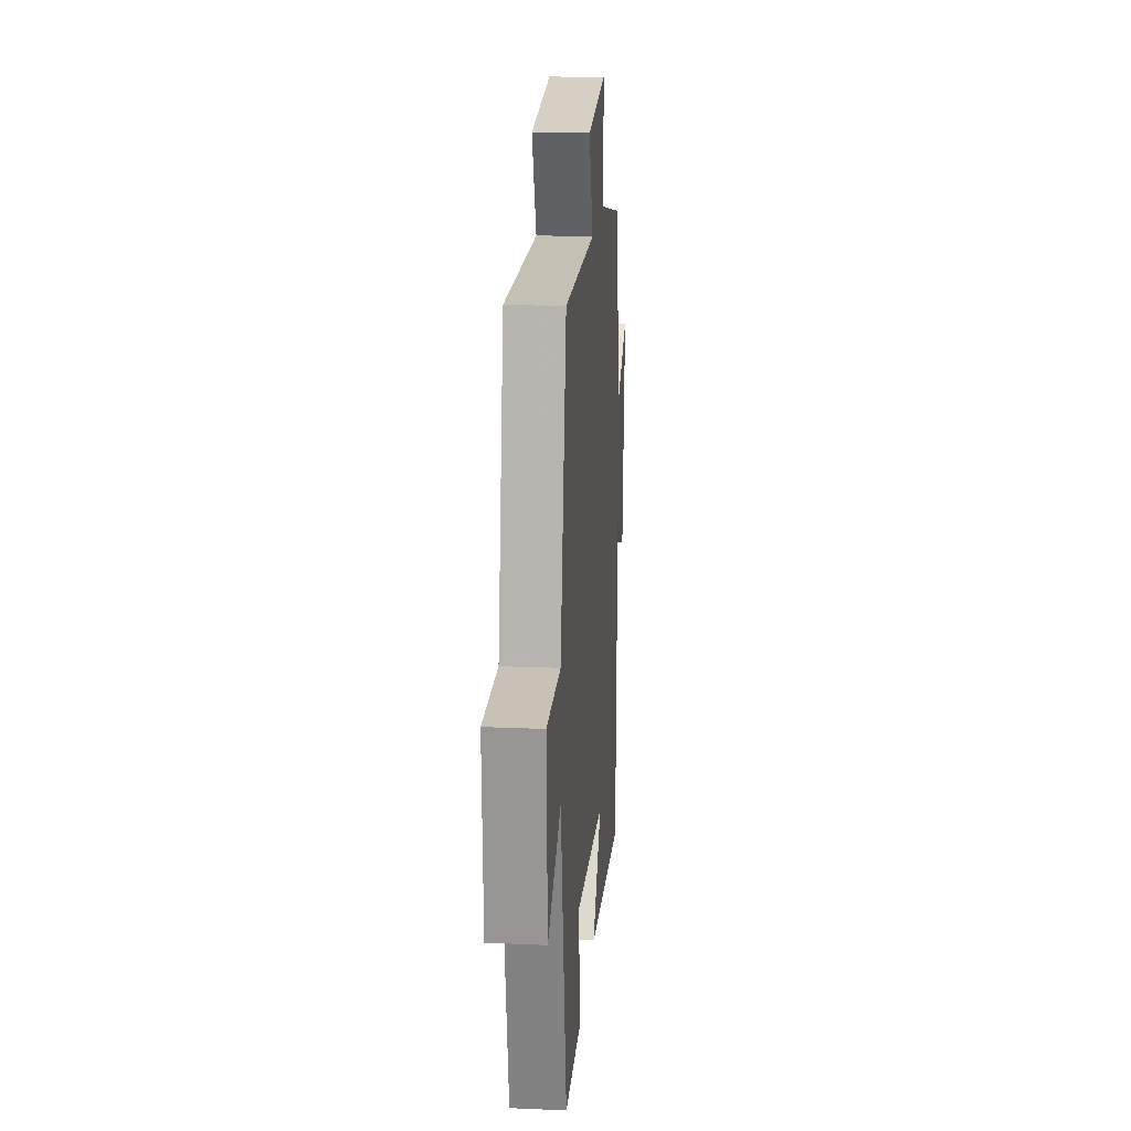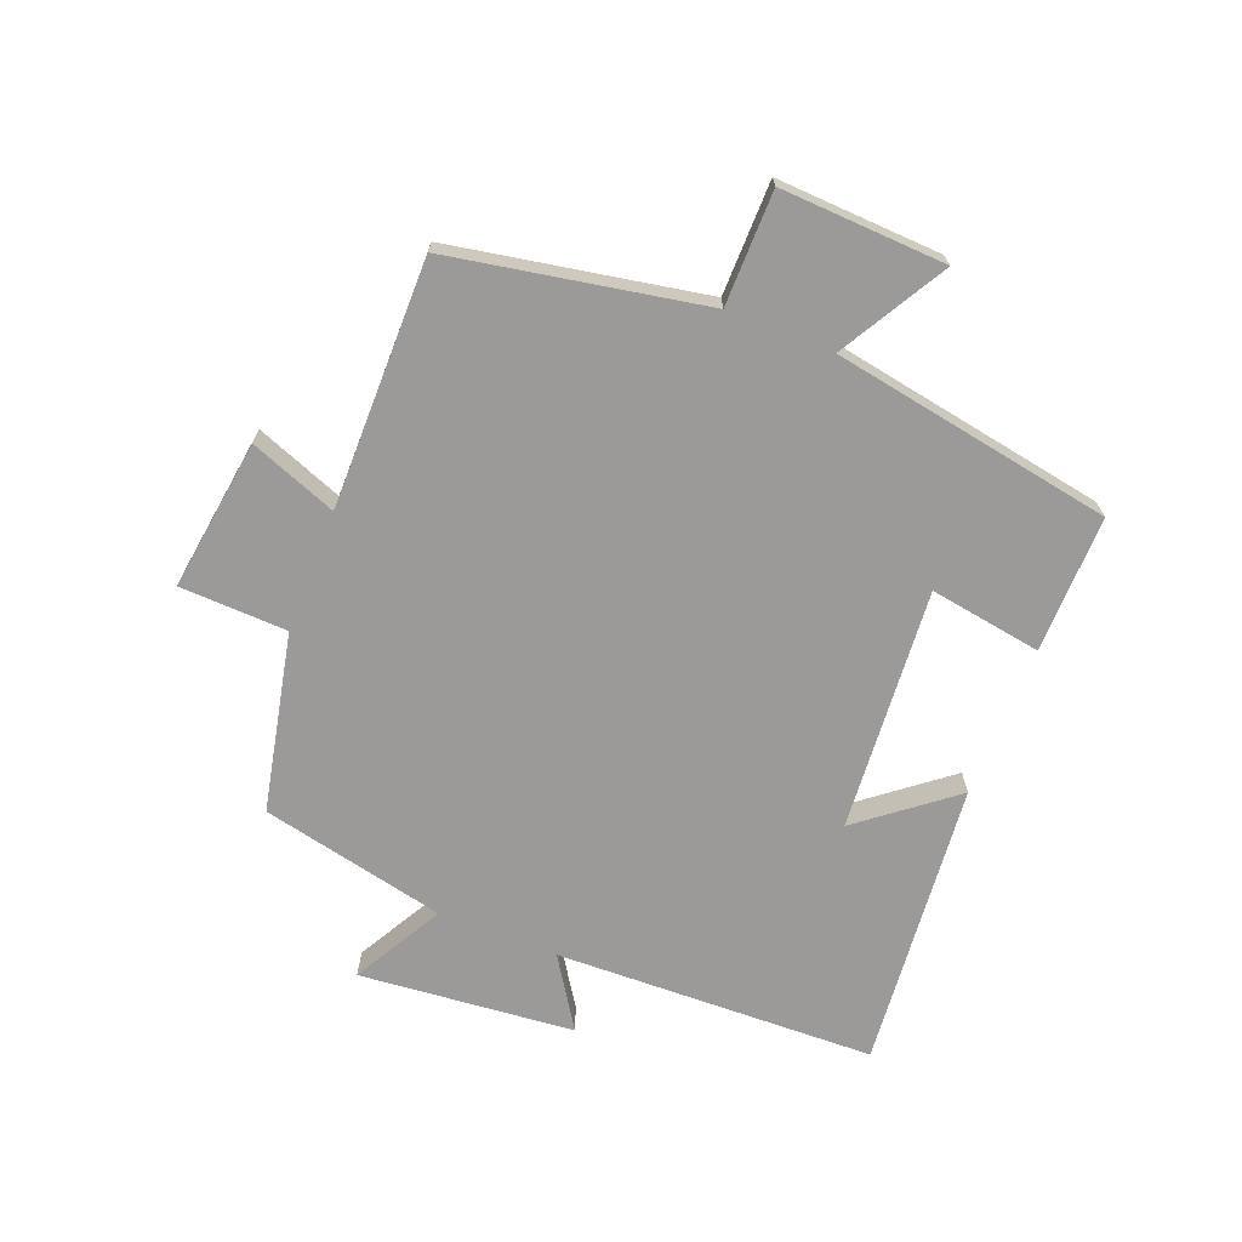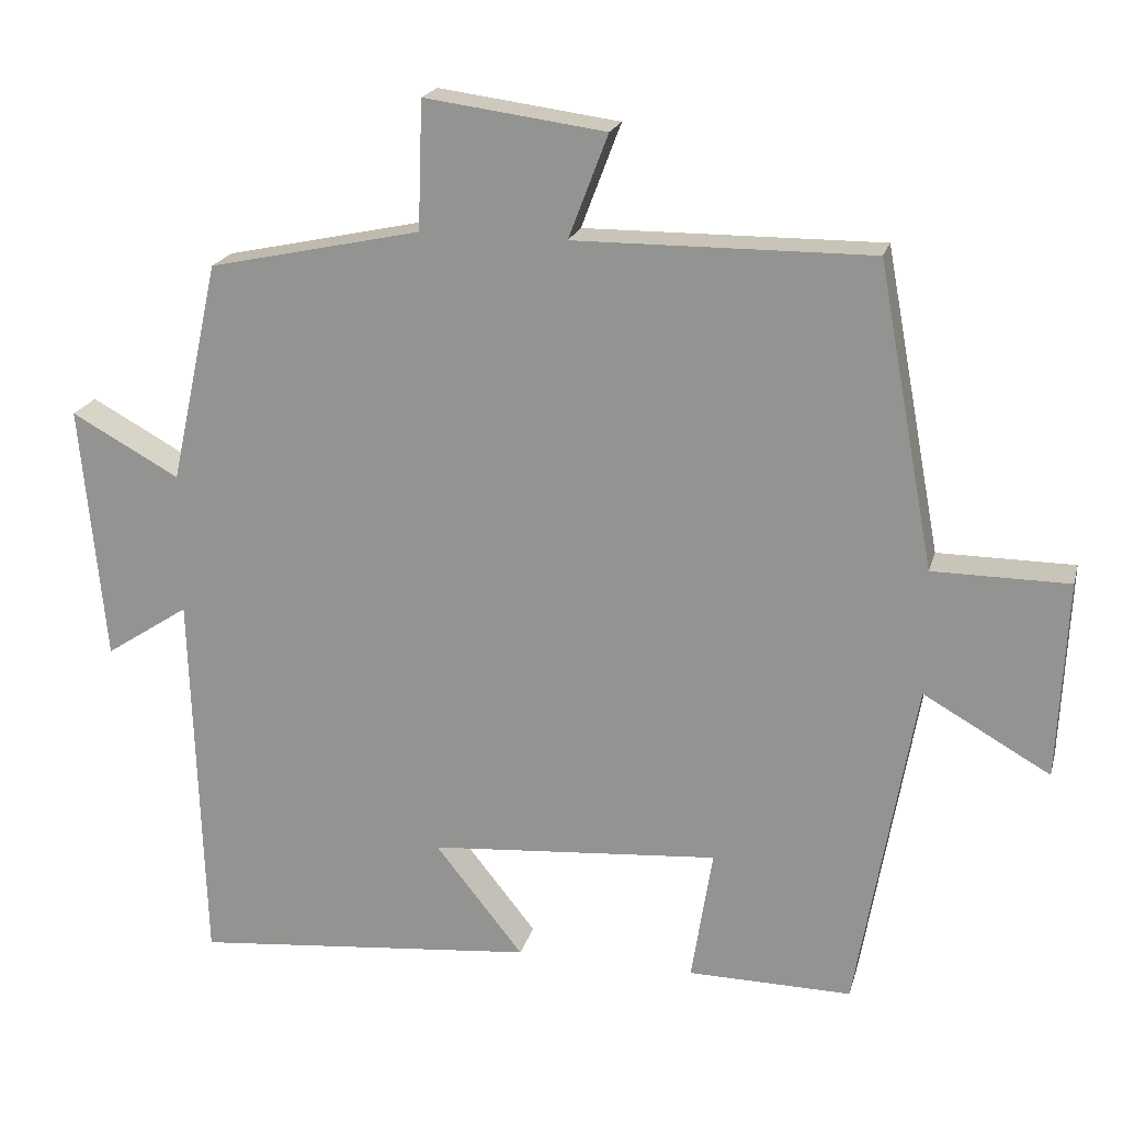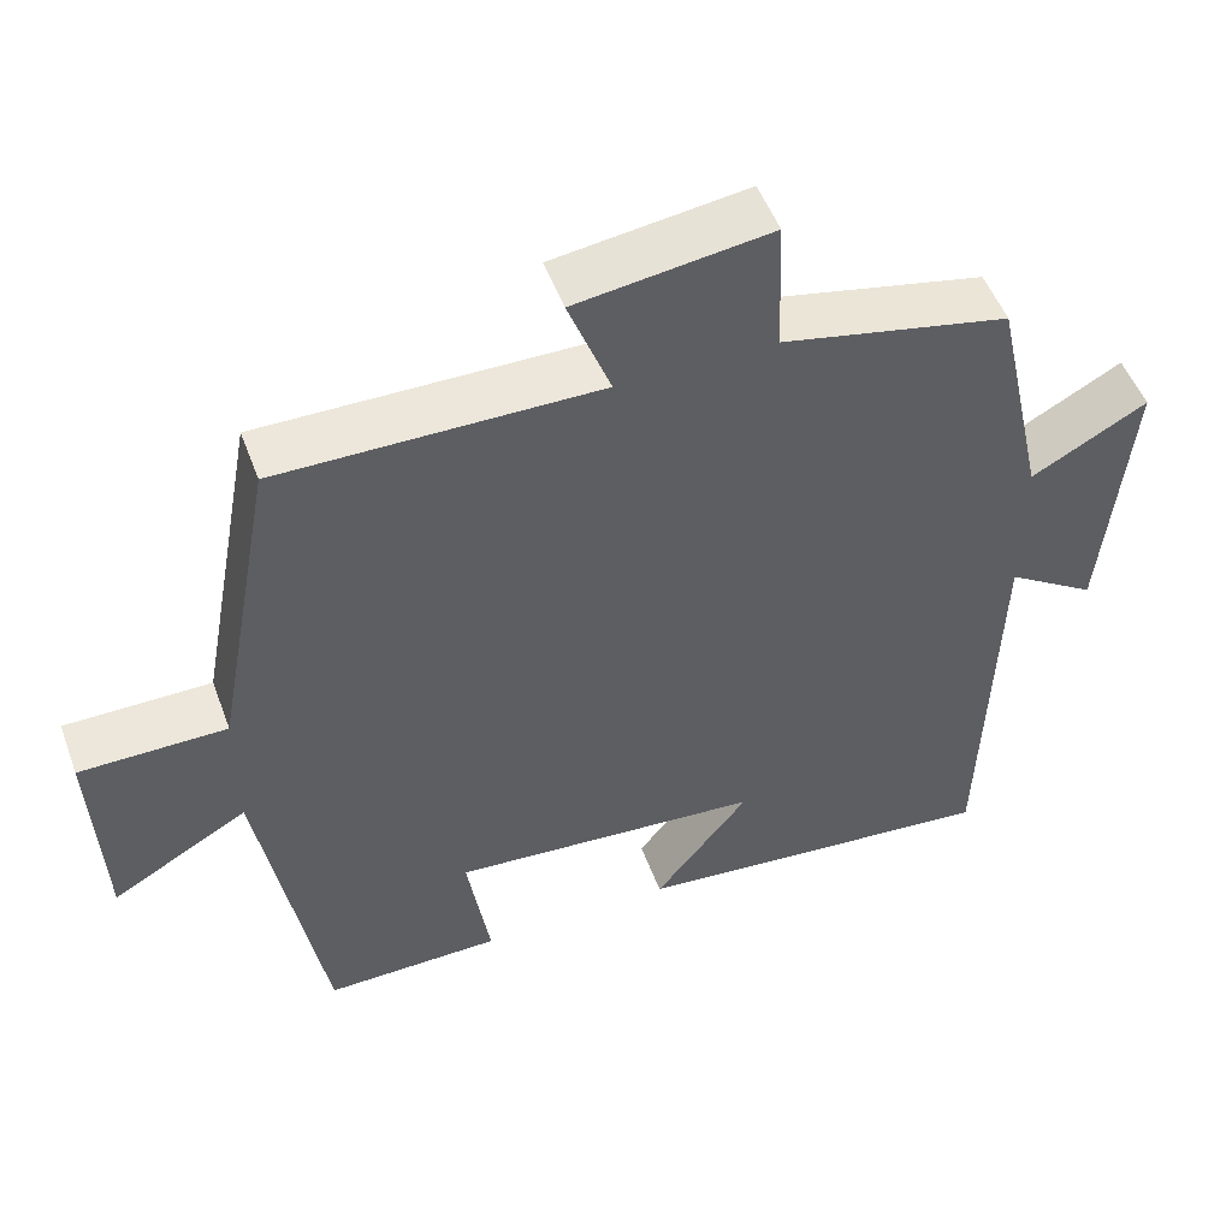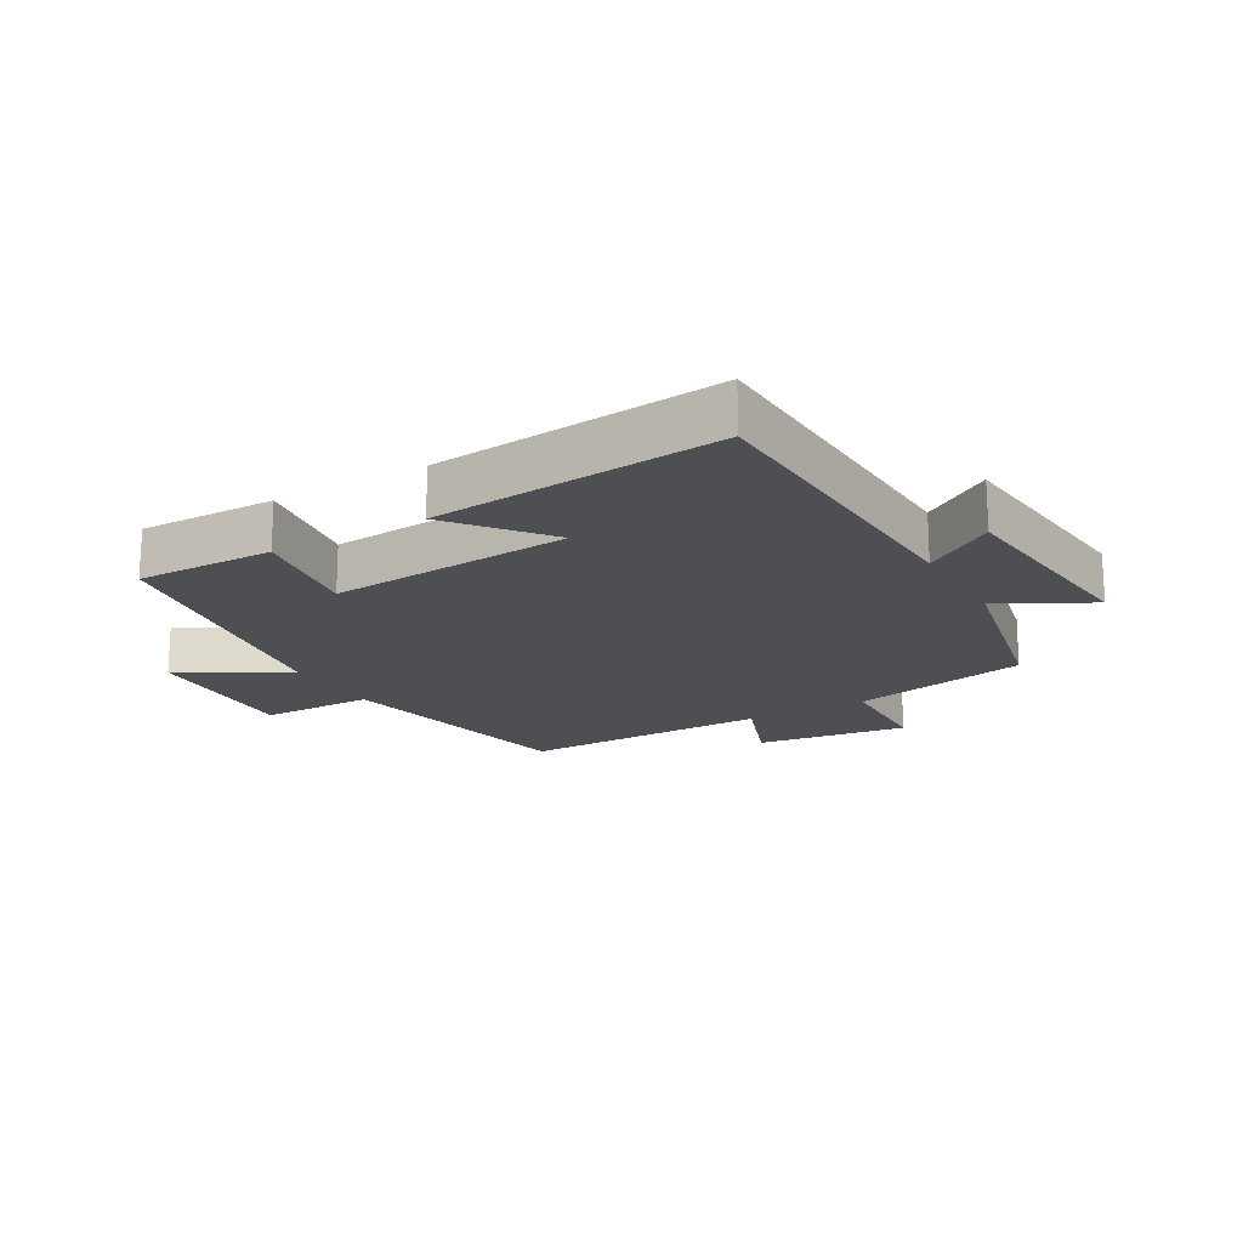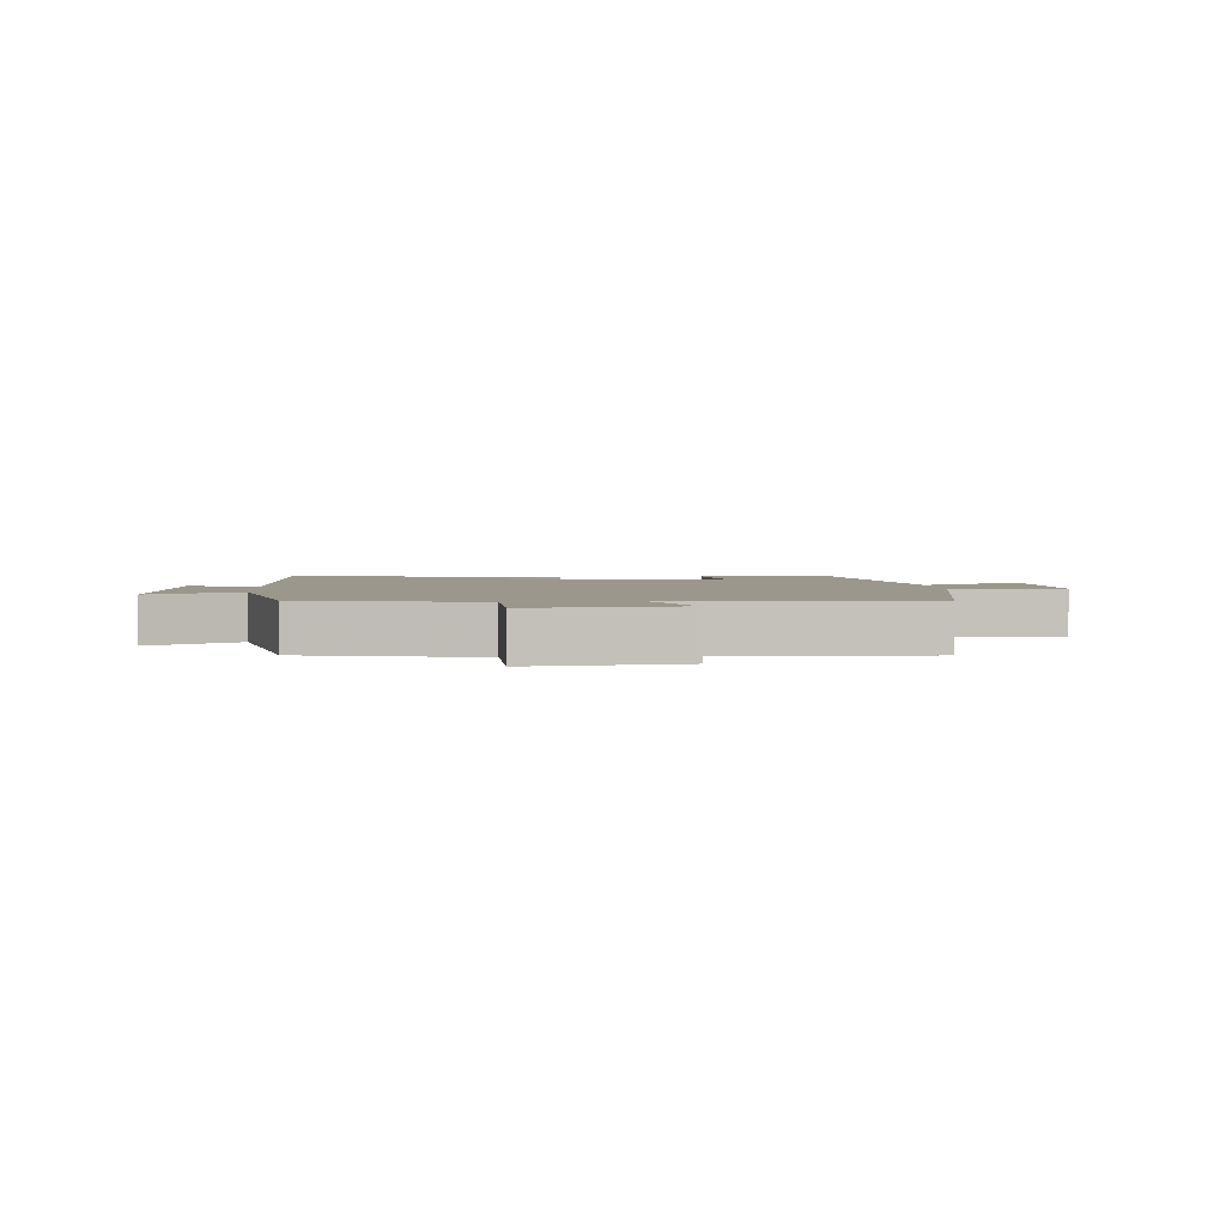
<metadata>
{"format":"obj","ext":"obj","renderer":"f3d","projection":"perspective","resolution":1024,"background":"white","views":[{"elev":18.7,"azim":94.8,"up":"+Z"},{"elev":-69.4,"azim":68.4,"up":"+Y"},{"elev":20.0,"azim":14.0,"up":"+Z"},{"elev":51.1,"azim":159.9,"up":"+Z"},{"elev":-18.1,"azim":-149.9,"up":"+Y"},{"elev":2.7,"azim":-4.0,"up":"+Y"}]}
</metadata>
<code>
v -0.484 0.07 -0.543
v -0.5 0.07 -0.039
v -0.61 0.07 -0.111
v -0.642 0.07 0.227
v -0.5 0.07 0.149
v -0.436 0.07 0.44
v -0.157 0.07 0.5
v -0.151 0.07 0.669
v 0.087 0.07 0.637
v 0.035 0.07 0.5
v 0.426 0.07 0.503
v 0.5 0.07 0.105
v 0.679 0.07 0.104
v 0.667 0.07 -0.156
v 0.5 0.07 -0.061
v 0.423 0.07 -0.503
v 0.207 0.07 -0.5
v 0.235 0.07 -0.324
v -0.147 0.07 -0.354
v -0.031 0.07 -0.5
v -0.484 0 -0.543
v -0.5 0 -0.039
v -0.61 0 -0.111
v -0.642 0 0.227
v -0.5 0 0.149
v -0.436 0 0.44
v -0.157 0 0.5
v -0.151 0 0.669
v 0.087 0 0.637
v 0.035 0 0.5
v 0.426 0 0.503
v 0.5 0 0.105
v 0.679 0 0.104
v 0.667 0 -0.156
v 0.5 0 -0.061
v 0.423 0 -0.503
v 0.207 0 -0.5
v 0.235 0 -0.324
v -0.147 0 -0.354
v -0.031 0 -0.5
f 19 20 1 2
f 18 19 2
f 15 16 17 18
f 15 18 2
f 12 13 14 15
f 12 15 2
f 11 12 2
f 10 11 2
f 7 8 9 10
f 7 10 2
f 6 7 2
f 5 6 2
f 2 3 4 5
f 22 21 40 39
f 22 39 38
f 38 37 36 35
f 22 38 35
f 35 34 33 32
f 22 35 32
f 22 32 31
f 22 31 30
f 30 29 28 27
f 22 30 27
f 22 27 26
f 22 26 25
f 25 24 23 22
f 1 21 22 2
f 2 22 23 3
f 3 23 24 4
f 4 24 25 5
f 5 25 26 6
f 6 26 27 7
f 7 27 28 8
f 8 28 29 9
f 9 29 30 10
f 10 30 31 11
f 11 31 32 12
f 12 32 33 13
f 13 33 34 14
f 14 34 35 15
f 15 35 36 16
f 16 36 37 17
f 17 37 38 18
f 18 38 39 19
f 19 39 40 20
f 20 40 21 1

</code>
